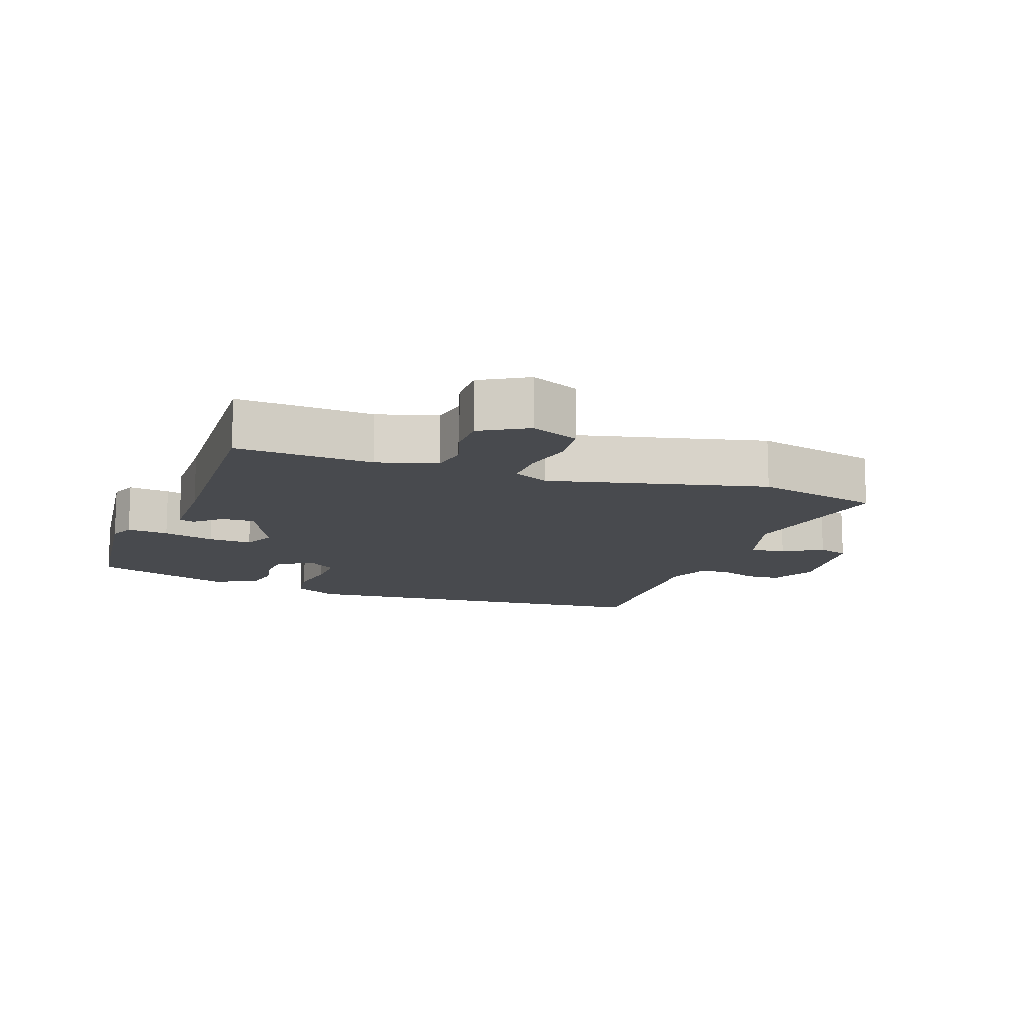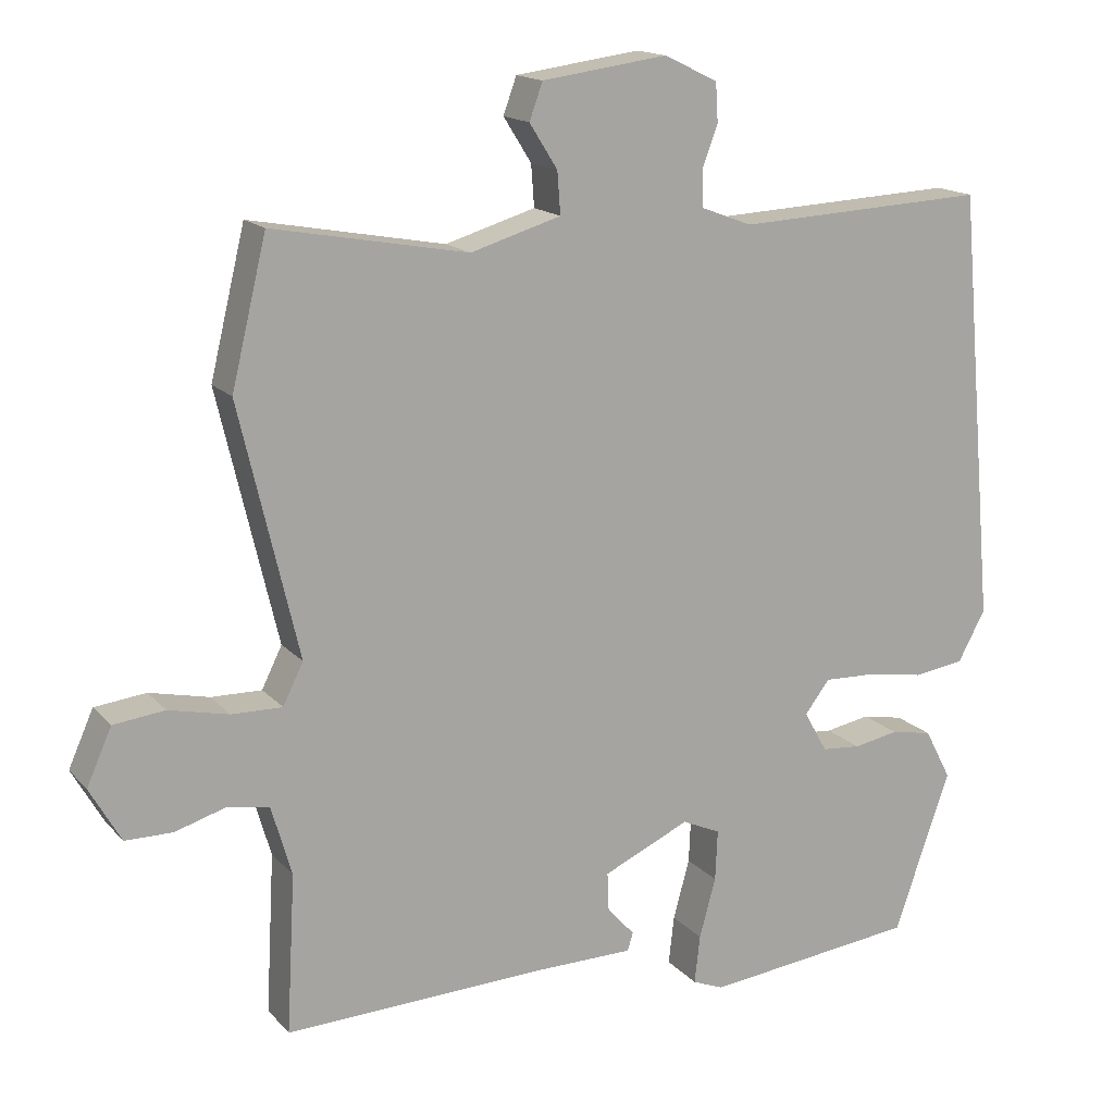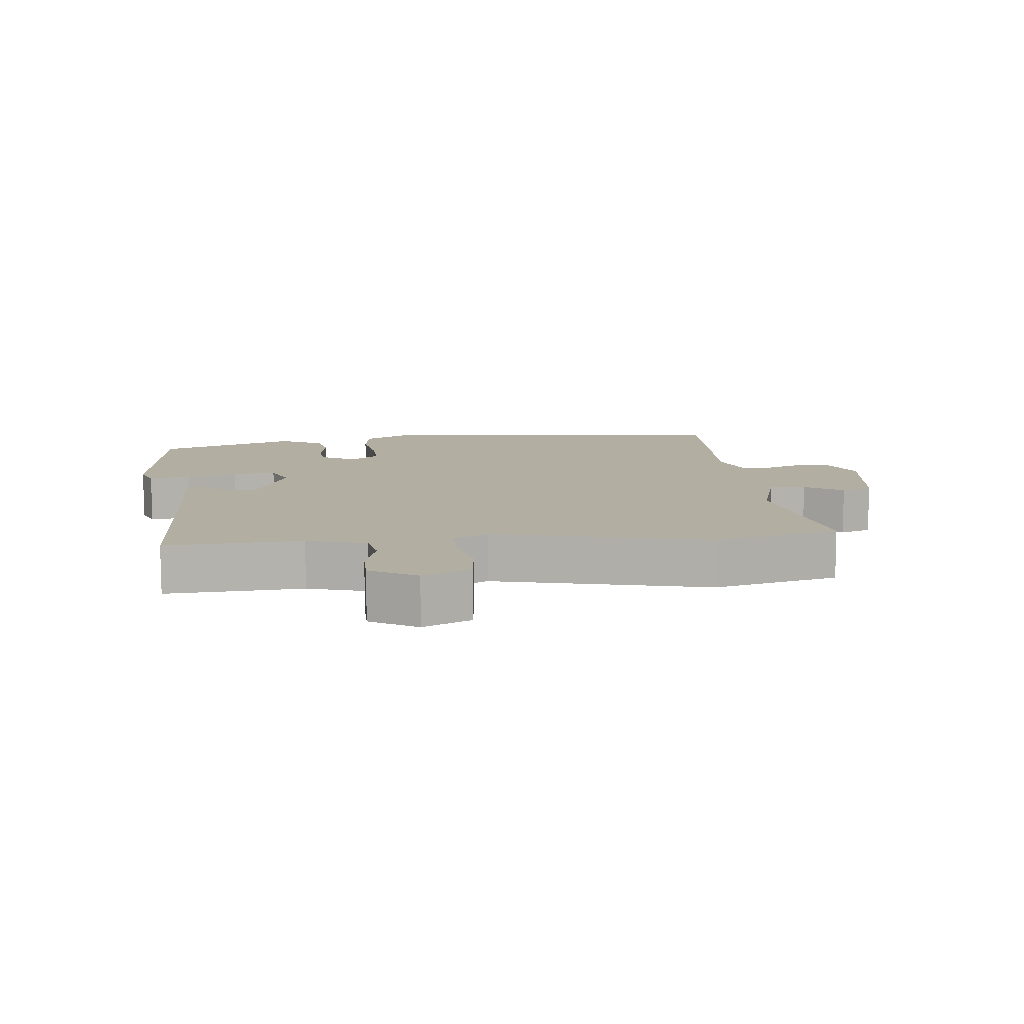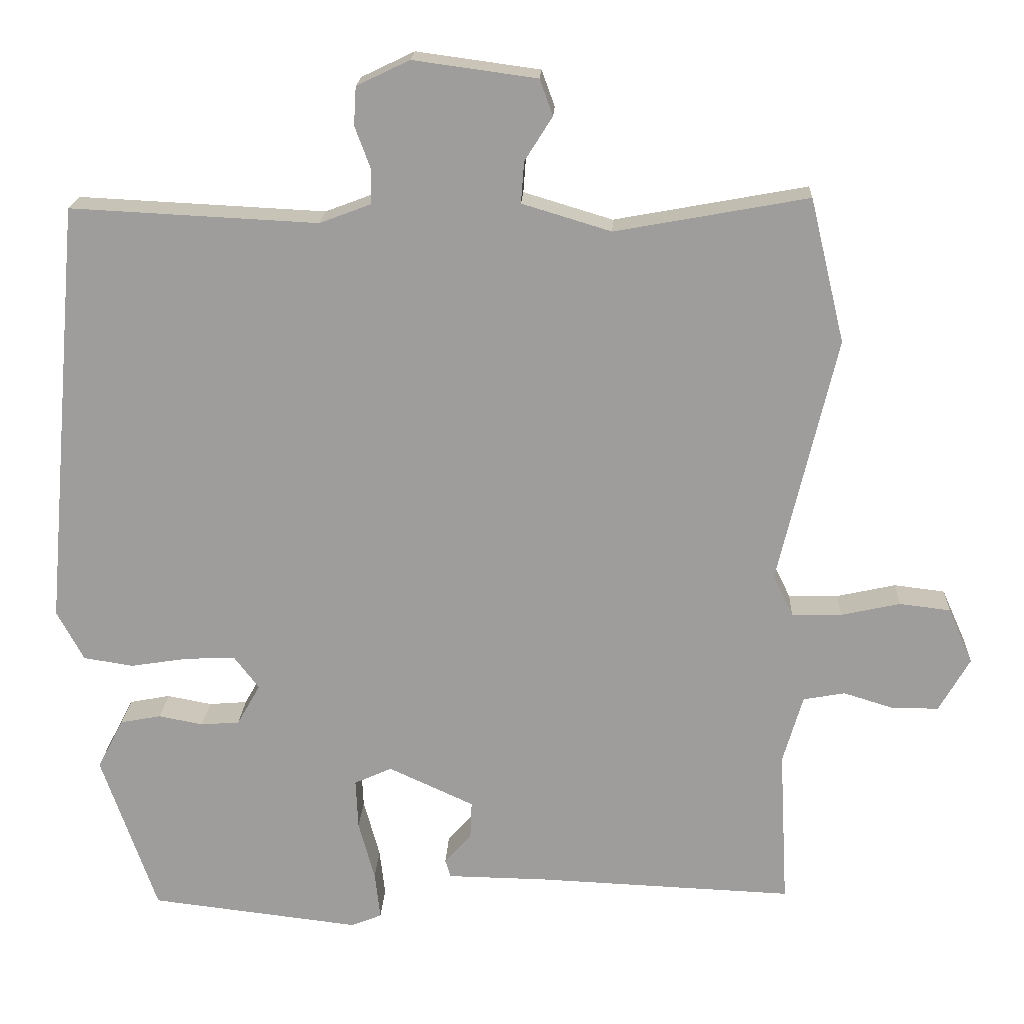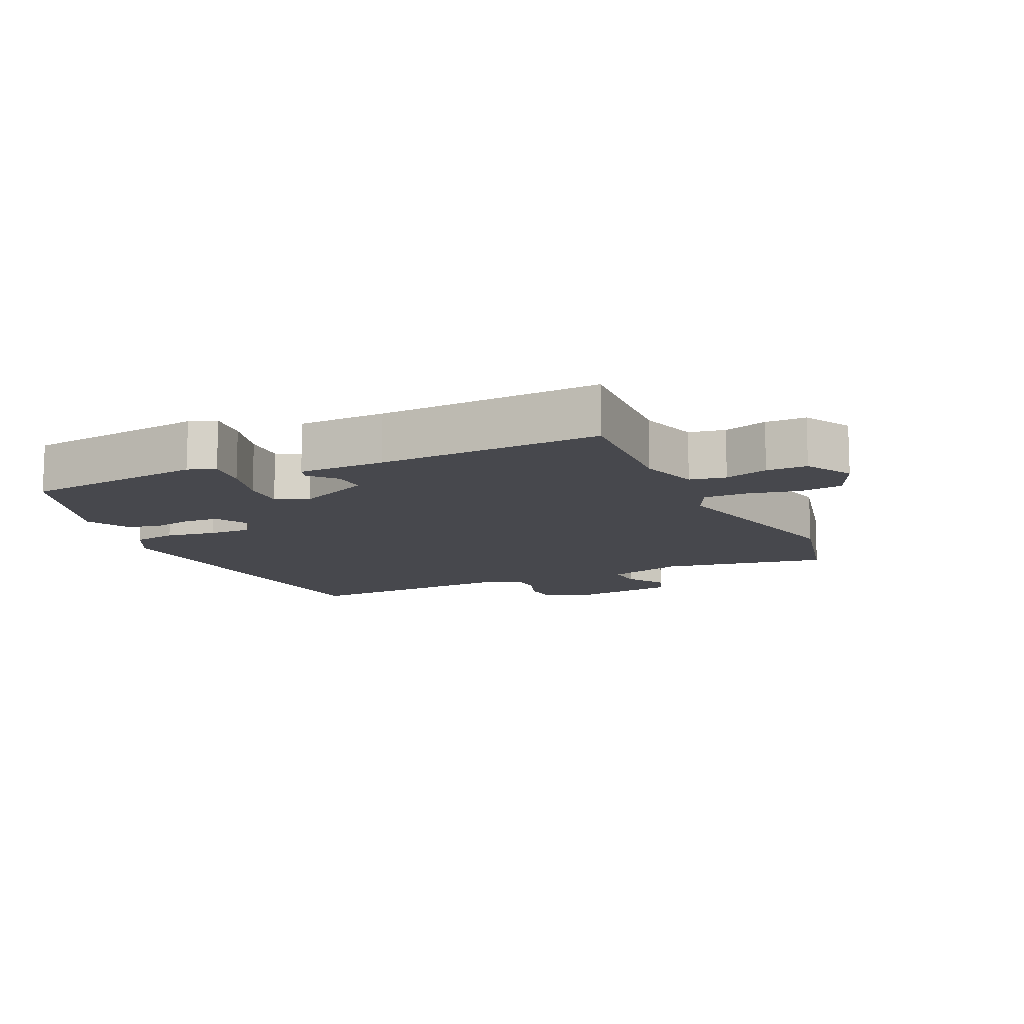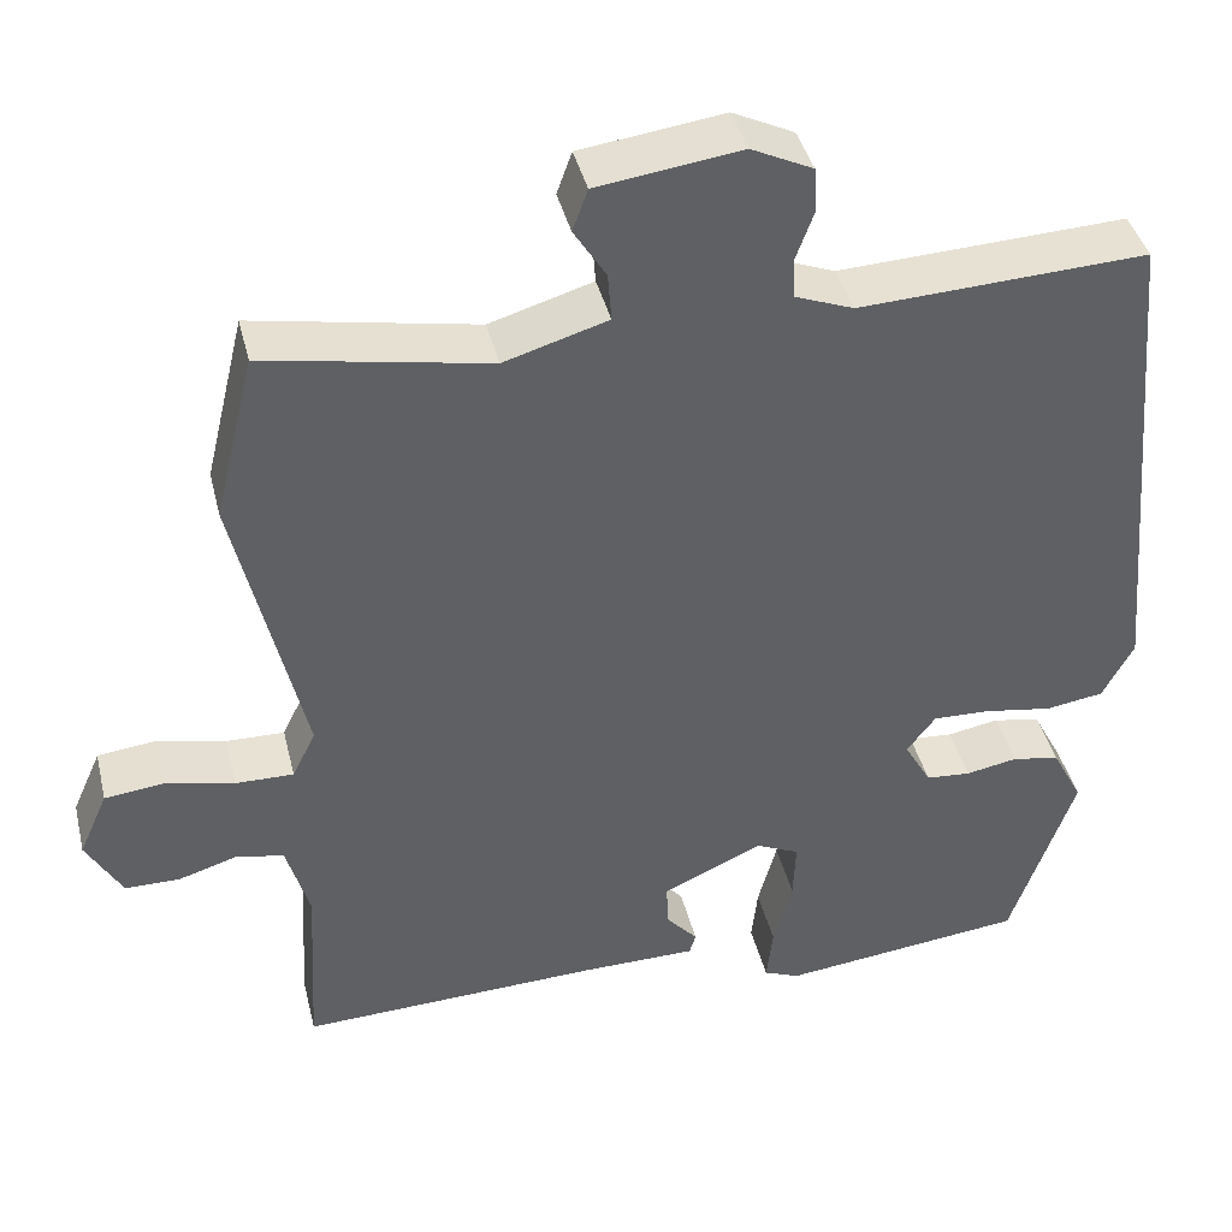
<metadata>
{"format":"obj","ext":"obj","renderer":"f3d","projection":"perspective","resolution":1024,"background":"white","views":[{"elev":-13.0,"azim":-109.6,"up":"+Y"},{"elev":15.7,"azim":-26.5,"up":"+Z"},{"elev":10.8,"azim":-96.2,"up":"+Y"},{"elev":19.1,"azim":-177.3,"up":"+Z"},{"elev":-11.9,"azim":-155.1,"up":"+Y"},{"elev":40.6,"azim":-13.5,"up":"+Z"}]}
</metadata>
<code>
v 0.449 0.07 0.491
v 0.498 0.07 -0.065
v 0.463 0.07 -0.13
v 0.398 0.07 -0.14
v 0.322 0.07 -0.128
v 0.258 0.07 -0.126
v 0.226 0.07 -0.168
v 0.256 0.07 -0.221
v 0.306 0.07 -0.225
v 0.364 0.07 -0.214
v 0.417 0.07 -0.224
v 0.451 0.07 -0.289
v 0.379 0.07 -0.496
v 0.106 0.07 -0.528
v 0.066 0.07 -0.512
v 0.073 0.07 -0.45
v 0.094 0.07 -0.373
v 0.097 0.07 -0.308
v 0.048 0.07 -0.286
v -0.063 0.07 -0.337
v -0.061 0.07 -0.386
v -0.026 0.07 -0.425
v -0.033 0.07 -0.448
v -0.163 0.07 -0.45
v -0.497 0.07 -0.464
v -0.486 0.07 -0.26
v -0.512 0.07 -0.171
v -0.566 0.07 -0.161
v -0.631 0.07 -0.181
v -0.692 0.07 -0.181
v -0.732 0.07 -0.111
v -0.7 0.07 -0.039
v -0.634 0.07 -0.031
v -0.557 0.07 -0.048
v -0.492 0.07 -0.049
v -0.466 0.07 0.004
v -0.542 0.07 0.327
v -0.497 0.07 0.514
v -0.246 0.07 0.468
v -0.13 0.07 0.503
v -0.134 0.07 0.557
v -0.17 0.07 0.614
v -0.153 0.07 0.661
v 0.008 0.07 0.683
v 0.077 0.07 0.65
v 0.08 0.07 0.6
v 0.06 0.07 0.546
v 0.061 0.07 0.5
v 0.127 0.07 0.475
v 0.449 0 0.491
v 0.498 0 -0.065
v 0.463 0 -0.13
v 0.398 0 -0.14
v 0.322 0 -0.128
v 0.258 0 -0.126
v 0.226 0 -0.168
v 0.256 0 -0.221
v 0.306 0 -0.225
v 0.364 0 -0.214
v 0.417 0 -0.224
v 0.451 0 -0.289
v 0.379 0 -0.496
v 0.106 0 -0.528
v 0.066 0 -0.512
v 0.073 0 -0.45
v 0.094 0 -0.373
v 0.097 0 -0.308
v 0.048 0 -0.286
v -0.063 0 -0.337
v -0.061 0 -0.386
v -0.026 0 -0.425
v -0.033 0 -0.448
v -0.163 0 -0.45
v -0.497 0 -0.464
v -0.486 0 -0.26
v -0.512 0 -0.171
v -0.566 0 -0.161
v -0.631 0 -0.181
v -0.692 0 -0.181
v -0.732 0 -0.111
v -0.7 0 -0.039
v -0.634 0 -0.031
v -0.557 0 -0.048
v -0.492 0 -0.049
v -0.466 0 0.004
v -0.542 0 0.327
v -0.497 0 0.514
v -0.246 0 0.468
v -0.13 0 0.503
v -0.134 0 0.557
v -0.17 0 0.614
v -0.153 0 0.661
v 0.008 0 0.683
v 0.077 0 0.65
v 0.08 0 0.6
v 0.06 0 0.546
v 0.061 0 0.5
v 0.127 0 0.475
f 44 45 46 47
f 44 47 48
f 41 42 43 44
f 40 41 44 48
f 39 40 48 49
f 36 37 38 39
f 31 32 33 34
f 31 34 35
f 28 29 30 31
f 27 28 31 35
f 26 27 35 36
f 24 25 26 36
f 21 22 23 24
f 20 21 24 36
f 14 15 16 17
f 14 17 18
f 13 14 18
f 12 13 18
f 9 10 11 12
f 8 9 12 18
f 7 8 18 19
f 2 3 4 5
f 49 1 2 5
f 49 5 6
f 20 36 39 49
f 19 20 49
f 6 7 19 49
f 96 95 94 93
f 97 96 93
f 93 92 91 90
f 97 93 90 89
f 98 97 89 88
f 88 87 86 85
f 83 82 81 80
f 84 83 80
f 80 79 78 77
f 84 80 77 76
f 85 84 76 75
f 85 75 74 73
f 73 72 71 70
f 85 73 70 69
f 66 65 64 63
f 67 66 63
f 67 63 62
f 67 62 61
f 61 60 59 58
f 67 61 58 57
f 68 67 57 56
f 54 53 52 51
f 54 51 50 98
f 55 54 98
f 98 88 85 69
f 98 69 68
f 98 68 56 55
f 1 50 51 2
f 2 51 52 3
f 3 52 53 4
f 4 53 54 5
f 5 54 55 6
f 6 55 56 7
f 7 56 57 8
f 8 57 58 9
f 9 58 59 10
f 10 59 60 11
f 11 60 61 12
f 12 61 62 13
f 13 62 63 14
f 14 63 64 15
f 15 64 65 16
f 16 65 66 17
f 17 66 67 18
f 18 67 68 19
f 19 68 69 20
f 20 69 70 21
f 21 70 71 22
f 22 71 72 23
f 23 72 73 24
f 24 73 74 25
f 25 74 75 26
f 26 75 76 27
f 27 76 77 28
f 28 77 78 29
f 29 78 79 30
f 30 79 80 31
f 31 80 81 32
f 32 81 82 33
f 33 82 83 34
f 34 83 84 35
f 35 84 85 36
f 36 85 86 37
f 37 86 87 38
f 38 87 88 39
f 39 88 89 40
f 40 89 90 41
f 41 90 91 42
f 42 91 92 43
f 43 92 93 44
f 44 93 94 45
f 45 94 95 46
f 46 95 96 47
f 47 96 97 48
f 48 97 98 49
f 49 98 50 1

</code>
